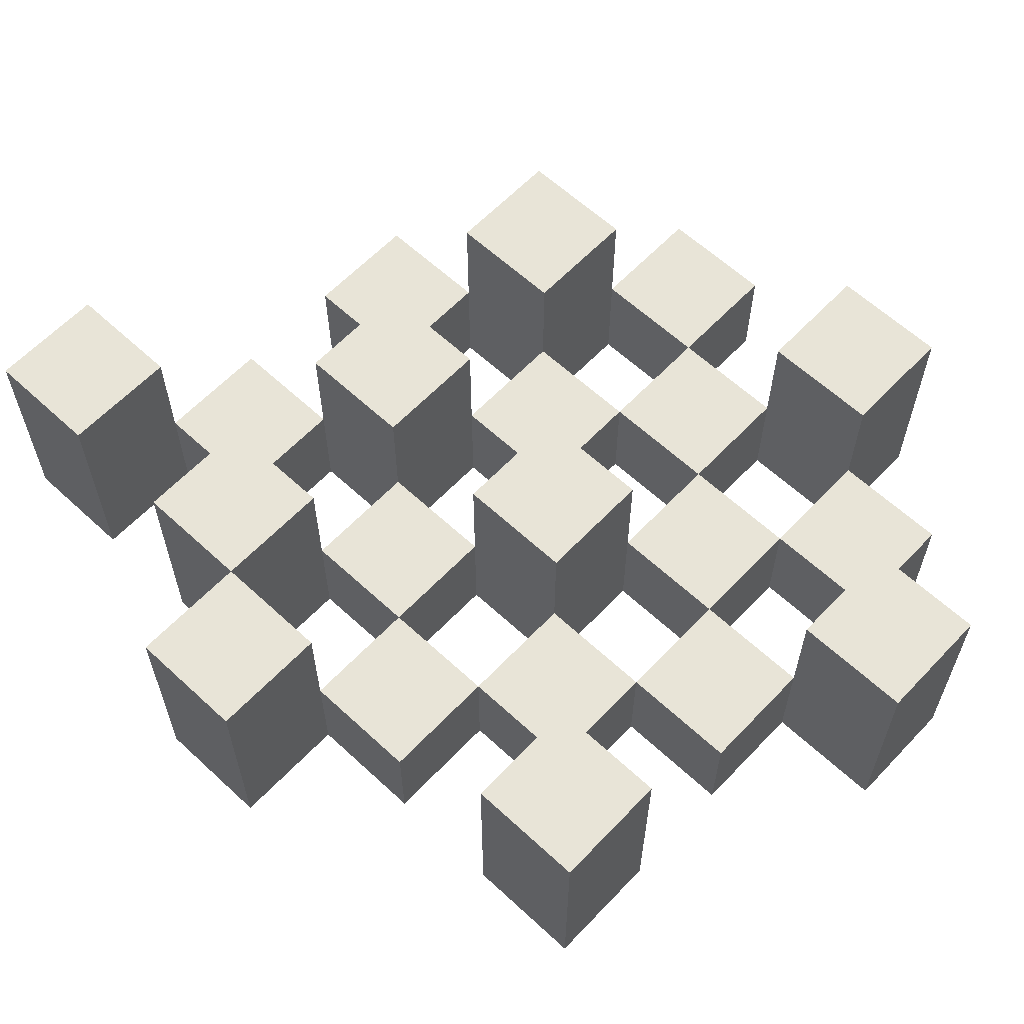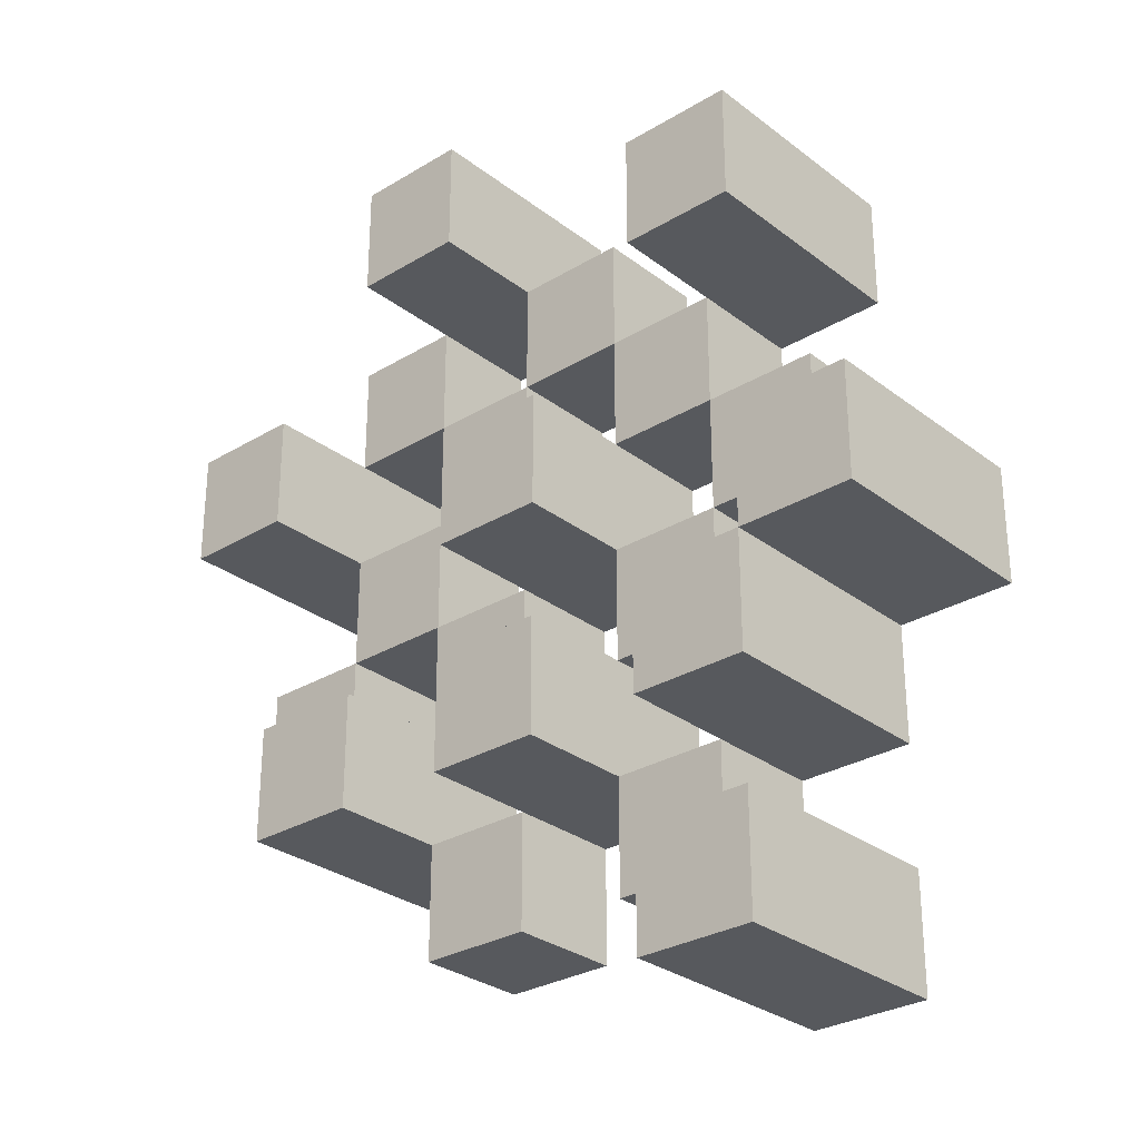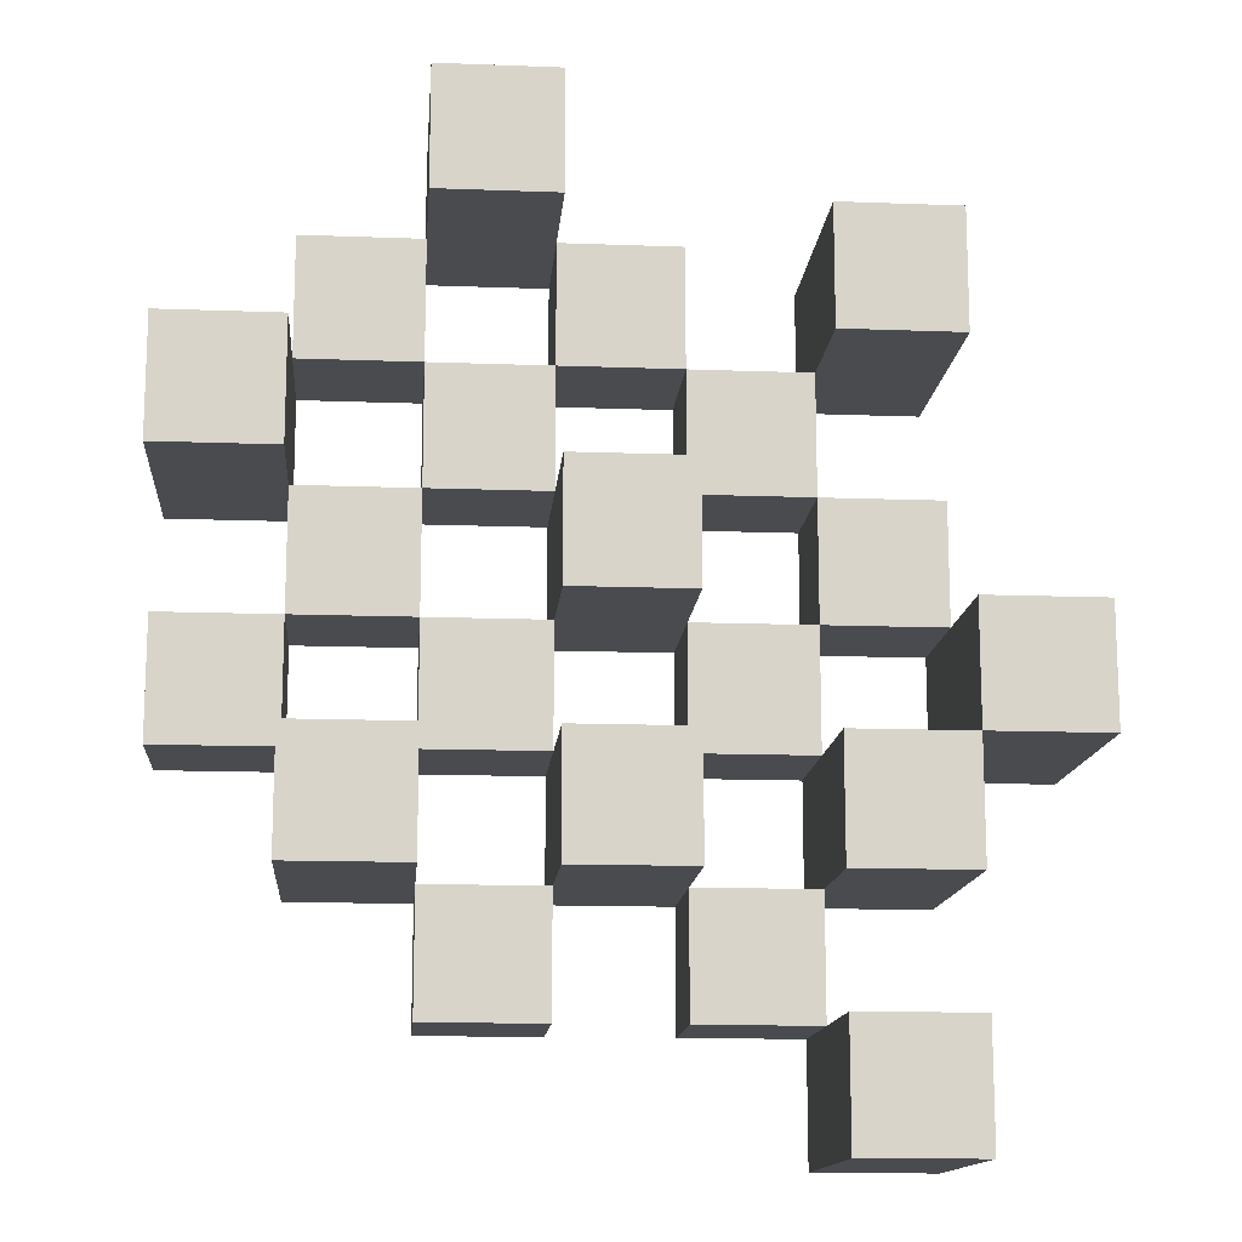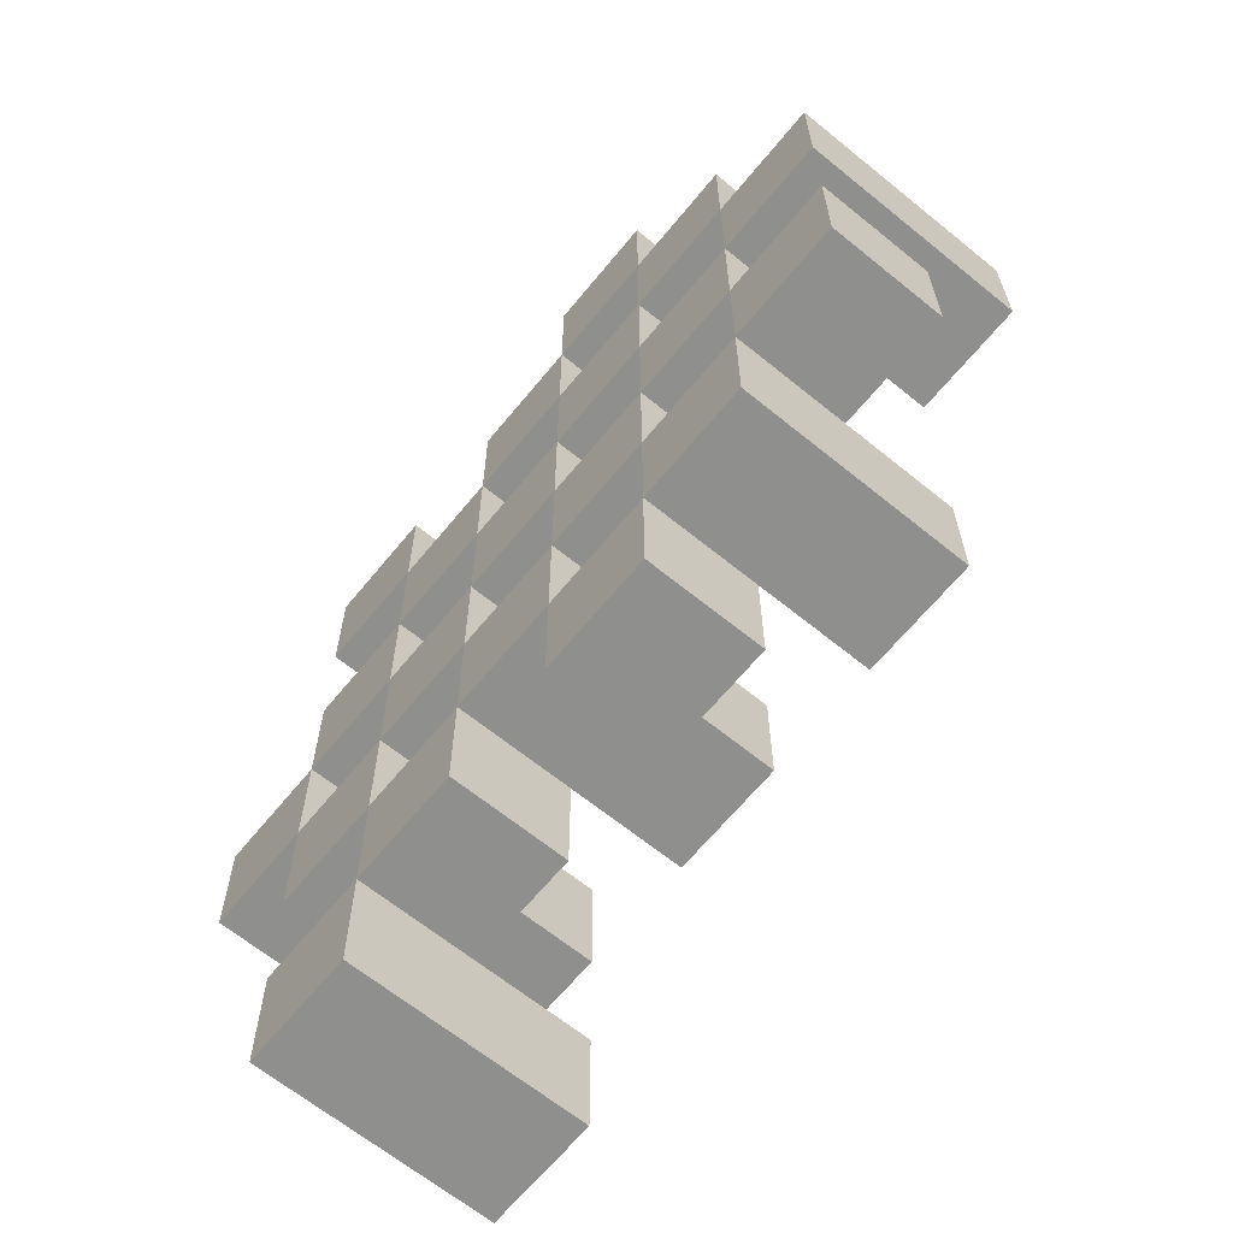
<metadata>
{"format":"obj","ext":"obj","renderer":"f3d","projection":"perspective","resolution":1024,"background":"white","views":[{"elev":61.4,"azim":-46.7,"up":"+Y"},{"elev":-29.3,"azim":-138.3,"up":"+Z"},{"elev":-14.0,"azim":175.2,"up":"+Z"},{"elev":-65.1,"azim":50.7,"up":"+Z"}]}
</metadata>
<code>
o
v -12.6 0.9 14.3
v -12.7 0.9 14.3
v -12.6 1.1 14.3
v -12.7 1.1 14.3
v -12.5 0.9 14.2
v -12.6 0.9 14.2
v -12.7 0.9 14.2
v -12.8 0.9 14.2
v -12.9 0.9 14.2
v -13 0.9 14.2
v -12.5 1 14.2
v -12.6 1 14.2
v -12.7 1 14.2
v -12.8 1 14.2
v -12.9 1.1 14.2
v -13 1.1 14.2
v -12.4 0.9 14.1
v -12.5 0.9 14.1
v -12.6 0.9 14.1
v -12.7 0.9 14.1
v -12.8 0.9 14.1
v -12.9 0.9 14.1
v -12.5 1 14.1
v -12.6 1 14.1
v -12.7 1 14.1
v -12.8 1 14.1
v -12.9 1 14.1
v -12.4 1.1 14.1
v -12.5 1.1 14.1
v -12.5 0.9 14
v -12.6 0.9 14
v -12.7 0.9 14
v -12.8 0.9 14
v -12.9 0.9 14
v -13 0.9 14
v -12.5 1 14
v -12.6 1 14
v -12.7 1 14
v -12.8 1 14
v -12.9 1 14
v -13 1 14
v -12.7 1.1 14
v -12.8 1.1 14
v -12.4 0.9 13.9
v -12.5 0.9 13.9
v -12.6 0.9 13.9
v -12.7 0.9 13.9
v -12.8 0.9 13.9
v -12.9 0.9 13.9
v -13 0.9 13.9
v -13.1 0.9 13.9
v -12.4 1 13.9
v -12.5 1 13.9
v -12.6 1 13.9
v -12.7 1 13.9
v -12.8 1 13.9
v -12.9 1 13.9
v -13 1 13.9
v -13 1.1 13.9
v -13.1 1.1 13.9
v -12.5 0.9 13.8
v -12.6 0.9 13.8
v -12.7 0.9 13.8
v -12.8 0.9 13.8
v -12.9 0.9 13.8
v -13 0.9 13.8
v -12.5 1 13.8
v -12.6 1 13.8
v -12.7 1 13.8
v -12.8 1 13.8
v -12.9 1 13.8
v -12.5 1.1 13.8
v -12.6 1.1 13.8
v -12.7 1.1 13.8
v -12.8 1.1 13.8
v -12.9 1.1 13.8
v -13 1.1 13.8
v -12.6 0.9 13.7
v -12.7 0.9 13.7
v -12.8 0.9 13.7
v -12.9 0.9 13.7
v -12.6 1 13.7
v -12.7 1 13.7
v -12.8 1 13.7
v -12.9 1 13.7
v -12.9 0.9 13.6
v -13 0.9 13.6
v -12.9 1 13.6
v -12.9 1.1 13.6
v -13 1.1 13.6
v -12.6 0.9 14.2
v -12.7 0.9 14.2
v -12.6 1 14.2
v -12.7 1 14.2
v -12.6 1.1 14.2
v -12.7 1.1 14.2
v -12.5 0.9 14.1
v -12.6 0.9 14.1
v -12.7 0.9 14.1
v -12.8 0.9 14.1
v -12.9 0.9 14.1
v -13 0.9 14.1
v -12.5 1 14.1
v -12.6 1 14.1
v -12.7 1 14.1
v -12.8 1 14.1
v -12.9 1 14.1
v -12.9 1.1 14.1
v -13 1.1 14.1
v -12.4 0.9 14
v -12.5 0.9 14
v -12.6 0.9 14
v -12.7 0.9 14
v -12.8 0.9 14
v -12.9 0.9 14
v -12.5 1 14
v -12.6 1 14
v -12.7 1 14
v -12.8 1 14
v -12.9 1 14
v -12.4 1.1 14
v -12.5 1.1 14
v -12.5 0.9 13.9
v -12.6 0.9 13.9
v -12.7 0.9 13.9
v -12.8 0.9 13.9
v -12.9 0.9 13.9
v -13 0.9 13.9
v -12.5 1 13.9
v -12.6 1 13.9
v -12.7 1 13.9
v -12.8 1 13.9
v -12.9 1 13.9
v -13 1 13.9
v -12.7 1.1 13.9
v -12.8 1.1 13.9
v -12.4 0.9 13.8
v -12.5 0.9 13.8
v -12.6 0.9 13.8
v -12.7 0.9 13.8
v -12.8 0.9 13.8
v -12.9 0.9 13.8
v -13 0.9 13.8
v -13.1 0.9 13.8
v -12.4 1 13.8
v -12.5 1 13.8
v -12.6 1 13.8
v -12.7 1 13.8
v -12.8 1 13.8
v -12.9 1 13.8
v -13 1.1 13.8
v -13.1 1.1 13.8
v -12.5 0.9 13.7
v -12.6 0.9 13.7
v -12.7 0.9 13.7
v -12.8 0.9 13.7
v -12.9 0.9 13.7
v -13 0.9 13.7
v -12.6 1 13.7
v -12.7 1 13.7
v -12.8 1 13.7
v -12.9 1 13.7
v -12.5 1.1 13.7
v -12.6 1.1 13.7
v -12.7 1.1 13.7
v -12.8 1.1 13.7
v -12.9 1.1 13.7
v -13 1.1 13.7
v -12.6 0.9 13.6
v -12.7 0.9 13.6
v -12.8 0.9 13.6
v -12.9 0.9 13.6
v -12.6 1 13.6
v -12.7 1 13.6
v -12.8 1 13.6
v -12.9 1 13.6
v -12.9 0.9 13.5
v -13 0.9 13.5
v -12.9 1.1 13.5
v -13 1.1 13.5
v -12.4 0.9 14.1
v -12.4 1.1 14.1
v -12.4 0.9 14
v -12.4 1.1 14
v -12.4 0.9 13.9
v -12.4 1 13.9
v -12.4 0.9 13.8
v -12.4 1 13.8
v -12.5 0.9 14.2
v -12.5 1 14.2
v -12.5 0.9 14.1
v -12.5 1 14.1
v -12.5 0.9 14
v -12.5 1 14
v -12.5 0.9 13.9
v -12.5 1 13.9
v -12.5 0.9 13.8
v -12.5 1 13.8
v -12.5 1.1 13.8
v -12.5 0.9 13.7
v -12.5 1.1 13.7
v -12.6 0.9 14.3
v -12.6 1.1 14.3
v -12.6 0.9 14.2
v -12.6 1 14.2
v -12.6 1.1 14.2
v -12.6 0.9 14.1
v -12.6 1 14.1
v -12.6 0.9 14
v -12.6 1 14
v -12.6 0.9 13.9
v -12.6 1 13.9
v -12.6 0.9 13.8
v -12.6 1 13.8
v -12.6 0.9 13.7
v -12.6 1 13.7
v -12.6 0.9 13.6
v -12.6 1 13.6
v -12.7 0.9 14.2
v -12.7 1 14.2
v -12.7 0.9 14.1
v -12.7 1 14.1
v -12.7 0.9 14
v -12.7 1 14
v -12.7 1.1 14
v -12.7 0.9 13.9
v -12.7 1 13.9
v -12.7 1.1 13.9
v -12.7 0.9 13.8
v -12.7 1 13.8
v -12.7 1.1 13.8
v -12.7 0.9 13.7
v -12.7 1 13.7
v -12.7 1.1 13.7
v -12.8 0.9 14.1
v -12.8 1 14.1
v -12.8 0.9 14
v -12.8 1 14
v -12.8 0.9 13.9
v -12.8 1 13.9
v -12.8 0.9 13.8
v -12.8 1 13.8
v -12.8 0.9 13.7
v -12.8 1 13.7
v -12.8 0.9 13.6
v -12.8 1 13.6
v -12.9 0.9 14.2
v -12.9 1.1 14.2
v -12.9 0.9 14.1
v -12.9 1 14.1
v -12.9 1.1 14.1
v -12.9 0.9 14
v -12.9 1 14
v -12.9 0.9 13.9
v -12.9 1 13.9
v -12.9 0.9 13.8
v -12.9 1 13.8
v -12.9 1.1 13.8
v -12.9 0.9 13.7
v -12.9 1 13.7
v -12.9 1.1 13.7
v -12.9 0.9 13.6
v -12.9 1 13.6
v -12.9 1.1 13.6
v -12.9 0.9 13.5
v -12.9 1.1 13.5
v -13 0.9 13.9
v -13 1 13.9
v -13 1.1 13.9
v -13 0.9 13.8
v -13 1.1 13.8
v -12.5 0.9 14.1
v -12.5 1 14.1
v -12.5 1.1 14.1
v -12.5 0.9 14
v -12.5 1 14
v -12.5 1.1 14
v -12.5 0.9 13.9
v -12.5 1 13.9
v -12.5 0.9 13.8
v -12.5 1 13.8
v -12.6 0.9 14.2
v -12.6 1 14.2
v -12.6 0.9 14.1
v -12.6 1 14.1
v -12.6 0.9 14
v -12.6 1 14
v -12.6 0.9 13.9
v -12.6 1 13.9
v -12.6 0.9 13.8
v -12.6 1 13.8
v -12.6 1.1 13.8
v -12.6 0.9 13.7
v -12.6 1 13.7
v -12.6 1.1 13.7
v -12.7 0.9 14.3
v -12.7 1.1 14.3
v -12.7 0.9 14.2
v -12.7 1 14.2
v -12.7 1.1 14.2
v -12.7 0.9 14.1
v -12.7 1 14.1
v -12.7 0.9 14
v -12.7 1 14
v -12.7 0.9 13.9
v -12.7 1 13.9
v -12.7 0.9 13.8
v -12.7 1 13.8
v -12.7 0.9 13.7
v -12.7 1 13.7
v -12.7 0.9 13.6
v -12.7 1 13.6
v -12.8 0.9 14.2
v -12.8 1 14.2
v -12.8 0.9 14.1
v -12.8 1 14.1
v -12.8 0.9 14
v -12.8 1 14
v -12.8 1.1 14
v -12.8 0.9 13.9
v -12.8 1 13.9
v -12.8 1.1 13.9
v -12.8 0.9 13.8
v -12.8 1 13.8
v -12.8 1.1 13.8
v -12.8 0.9 13.7
v -12.8 1 13.7
v -12.8 1.1 13.7
v -12.9 0.9 14.1
v -12.9 1 14.1
v -12.9 0.9 14
v -12.9 1 14
v -12.9 0.9 13.9
v -12.9 1 13.9
v -12.9 0.9 13.8
v -12.9 1 13.8
v -12.9 0.9 13.7
v -12.9 1 13.7
v -12.9 0.9 13.6
v -12.9 1 13.6
v -13 0.9 14.2
v -13 1.1 14.2
v -13 0.9 14.1
v -13 1.1 14.1
v -13 0.9 14
v -13 1 14
v -13 0.9 13.9
v -13 1 13.9
v -13 0.9 13.8
v -13 1.1 13.8
v -13 0.9 13.7
v -13 1.1 13.7
v -13 0.9 13.6
v -13 1.1 13.6
v -13 0.9 13.5
v -13 1.1 13.5
v -13.1 0.9 13.9
v -13.1 1.1 13.9
v -13.1 0.9 13.8
v -13.1 1.1 13.8
v -12.4 0.9 14.1
v -12.4 0.9 14
v -12.4 0.9 13.9
v -12.4 0.9 13.8
v -12.5 0.9 14.2
v -12.5 0.9 14.1
v -12.5 0.9 14
v -12.5 0.9 13.9
v -12.5 0.9 13.8
v -12.5 0.9 13.7
v -12.6 0.9 14.3
v -12.6 0.9 14.2
v -12.6 0.9 14.1
v -12.6 0.9 14
v -12.6 0.9 13.9
v -12.6 0.9 13.8
v -12.6 0.9 13.7
v -12.6 0.9 13.6
v -12.7 0.9 14.3
v -12.7 0.9 14.2
v -12.7 0.9 14.1
v -12.7 0.9 14
v -12.7 0.9 13.9
v -12.7 0.9 13.8
v -12.7 0.9 13.7
v -12.7 0.9 13.6
v -12.8 0.9 14.2
v -12.8 0.9 14.1
v -12.8 0.9 14
v -12.8 0.9 13.9
v -12.8 0.9 13.8
v -12.8 0.9 13.7
v -12.8 0.9 13.6
v -12.9 0.9 14.2
v -12.9 0.9 14.1
v -12.9 0.9 14
v -12.9 0.9 13.9
v -12.9 0.9 13.8
v -12.9 0.9 13.7
v -12.9 0.9 13.6
v -12.9 0.9 13.5
v -13 0.9 14.2
v -13 0.9 14.1
v -13 0.9 14
v -13 0.9 13.9
v -13 0.9 13.8
v -13 0.9 13.7
v -13 0.9 13.6
v -13 0.9 13.5
v -13.1 0.9 13.9
v -13.1 0.9 13.8
v -12.4 1 13.9
v -12.4 1 13.8
v -12.5 1 14.2
v -12.5 1 14.1
v -12.5 1 14
v -12.5 1 13.9
v -12.5 1 13.8
v -12.6 1 14.2
v -12.6 1 14.1
v -12.6 1 14
v -12.6 1 13.9
v -12.6 1 13.8
v -12.6 1 13.7
v -12.6 1 13.6
v -12.7 1 14.2
v -12.7 1 14.1
v -12.7 1 14
v -12.7 1 13.9
v -12.7 1 13.8
v -12.7 1 13.7
v -12.7 1 13.6
v -12.8 1 14.2
v -12.8 1 14.1
v -12.8 1 14
v -12.8 1 13.9
v -12.8 1 13.8
v -12.8 1 13.7
v -12.8 1 13.6
v -12.9 1 14.1
v -12.9 1 14
v -12.9 1 13.9
v -12.9 1 13.8
v -12.9 1 13.7
v -12.9 1 13.6
v -13 1 14
v -13 1 13.9
v -12.4 1.1 14.1
v -12.4 1.1 14
v -12.5 1.1 14.1
v -12.5 1.1 14
v -12.5 1.1 13.8
v -12.5 1.1 13.7
v -12.6 1.1 14.3
v -12.6 1.1 14.2
v -12.6 1.1 13.8
v -12.6 1.1 13.7
v -12.7 1.1 14.3
v -12.7 1.1 14.2
v -12.7 1.1 14
v -12.7 1.1 13.9
v -12.7 1.1 13.8
v -12.7 1.1 13.7
v -12.8 1.1 14
v -12.8 1.1 13.9
v -12.8 1.1 13.8
v -12.8 1.1 13.7
v -12.9 1.1 14.2
v -12.9 1.1 14.1
v -12.9 1.1 13.8
v -12.9 1.1 13.7
v -12.9 1.1 13.6
v -12.9 1.1 13.5
v -13 1.1 14.2
v -13 1.1 14.1
v -13 1.1 13.9
v -13 1.1 13.8
v -13 1.1 13.7
v -13 1.1 13.6
v -13 1.1 13.5
v -13.1 1.1 13.9
v -13.1 1.1 13.8
f 3 2 1
f 4 2 3
f 11 6 5
f 12 6 11
f 13 8 7
f 14 8 13
f 15 10 9
f 16 10 15
f 23 18 17
f 24 20 19
f 25 20 24
f 26 22 21
f 27 22 26
f 28 23 17
f 29 23 28
f 36 31 30
f 37 31 36
f 38 33 32
f 39 33 38
f 40 35 34
f 41 35 40
f 42 39 38
f 43 39 42
f 52 45 44
f 53 45 52
f 54 47 46
f 55 47 54
f 56 49 48
f 57 49 56
f 58 51 50
f 59 51 58
f 60 51 59
f 67 62 61
f 68 62 67
f 69 64 63
f 70 64 69
f 71 66 65
f 72 68 67
f 73 68 72
f 74 70 69
f 75 70 74
f 76 66 71
f 77 66 76
f 82 79 78
f 83 79 82
f 84 81 80
f 85 81 84
f 88 87 86
f 89 87 88
f 90 87 89
f 91 92 93
f 93 92 94
f 93 94 95
f 95 94 96
f 97 98 103
f 103 98 104
f 99 100 105
f 105 100 106
f 101 102 107
f 107 102 108
f 108 102 109
f 110 111 116
f 112 113 117
f 117 113 118
f 114 115 119
f 119 115 120
f 110 116 121
f 121 116 122
f 123 124 129
f 129 124 130
f 125 126 131
f 131 126 132
f 127 128 133
f 133 128 134
f 131 132 135
f 135 132 136
f 137 138 145
f 145 138 146
f 139 140 147
f 147 140 148
f 141 142 149
f 149 142 150
f 143 144 151
f 151 144 152
f 153 154 159
f 155 156 160
f 160 156 161
f 157 158 162
f 153 159 163
f 163 159 164
f 160 161 165
f 165 161 166
f 162 158 167
f 167 158 168
f 169 170 173
f 173 170 174
f 171 172 175
f 175 172 176
f 177 178 179
f 179 178 180
f 183 182 181
f 184 182 183
f 187 186 185
f 188 186 187
f 191 190 189
f 192 190 191
f 195 194 193
f 196 194 195
f 200 198 197
f 200 199 198
f 201 199 200
f 204 203 202
f 205 203 204
f 206 203 205
f 209 208 207
f 210 208 209
f 213 212 211
f 214 212 213
f 217 216 215
f 218 216 217
f 221 220 219
f 222 220 221
f 226 224 223
f 226 225 224
f 227 225 226
f 228 225 227
f 232 230 229
f 232 231 230
f 233 231 232
f 234 231 233
f 237 236 235
f 238 236 237
f 241 240 239
f 242 240 241
f 245 244 243
f 246 244 245
f 249 248 247
f 250 248 249
f 251 248 250
f 254 253 252
f 255 253 254
f 259 257 256
f 259 258 257
f 260 258 259
f 261 258 260
f 265 263 262
f 265 264 263
f 266 264 265
f 270 268 267
f 270 269 268
f 271 269 270
f 272 273 275
f 273 274 275
f 275 274 276
f 276 274 277
f 278 279 280
f 280 279 281
f 282 283 284
f 284 283 285
f 286 287 288
f 288 287 289
f 290 291 293
f 291 292 293
f 293 292 294
f 294 292 295
f 296 297 298
f 298 297 299
f 299 297 300
f 301 302 303
f 303 302 304
f 305 306 307
f 307 306 308
f 309 310 311
f 311 310 312
f 313 314 315
f 315 314 316
f 317 318 320
f 318 319 320
f 320 319 321
f 321 319 322
f 323 324 326
f 324 325 326
f 326 325 327
f 327 325 328
f 329 330 331
f 331 330 332
f 333 334 335
f 335 334 336
f 337 338 339
f 339 338 340
f 341 342 343
f 343 342 344
f 345 346 347
f 347 346 348
f 349 350 351
f 351 350 352
f 353 354 355
f 355 354 356
f 357 358 359
f 359 358 360
f 366 362 361
f 367 362 366
f 368 364 363
f 369 364 368
f 372 366 365
f 373 366 372
f 374 368 367
f 375 368 374
f 376 370 369
f 377 370 376
f 379 372 371
f 380 372 379
f 381 374 373
f 382 374 381
f 383 376 375
f 384 376 383
f 385 378 377
f 386 378 385
f 387 381 380
f 388 381 387
f 389 383 382
f 390 383 389
f 391 385 384
f 392 385 391
f 395 389 388
f 396 389 395
f 397 391 390
f 398 391 397
f 399 393 392
f 400 393 399
f 402 395 394
f 403 395 402
f 404 397 396
f 405 397 404
f 406 399 398
f 407 399 406
f 408 401 400
f 409 401 408
f 410 406 405
f 411 406 410
f 412 413 417
f 417 413 418
f 414 415 419
f 419 415 420
f 416 417 421
f 421 417 422
f 420 421 427
f 427 421 428
f 422 423 429
f 429 423 430
f 424 425 431
f 431 425 432
f 426 427 433
f 433 427 434
f 434 435 440
f 440 435 441
f 436 437 442
f 442 437 443
f 438 439 444
f 444 439 445
f 441 442 446
f 446 442 447
f 448 449 450
f 450 449 451
f 452 453 456
f 456 453 457
f 454 455 458
f 458 455 459
f 460 461 464
f 464 461 465
f 462 463 466
f 466 463 467
f 468 469 474
f 474 469 475
f 470 471 477
f 477 471 478
f 472 473 479
f 479 473 480
f 476 477 481
f 481 477 482

</code>
